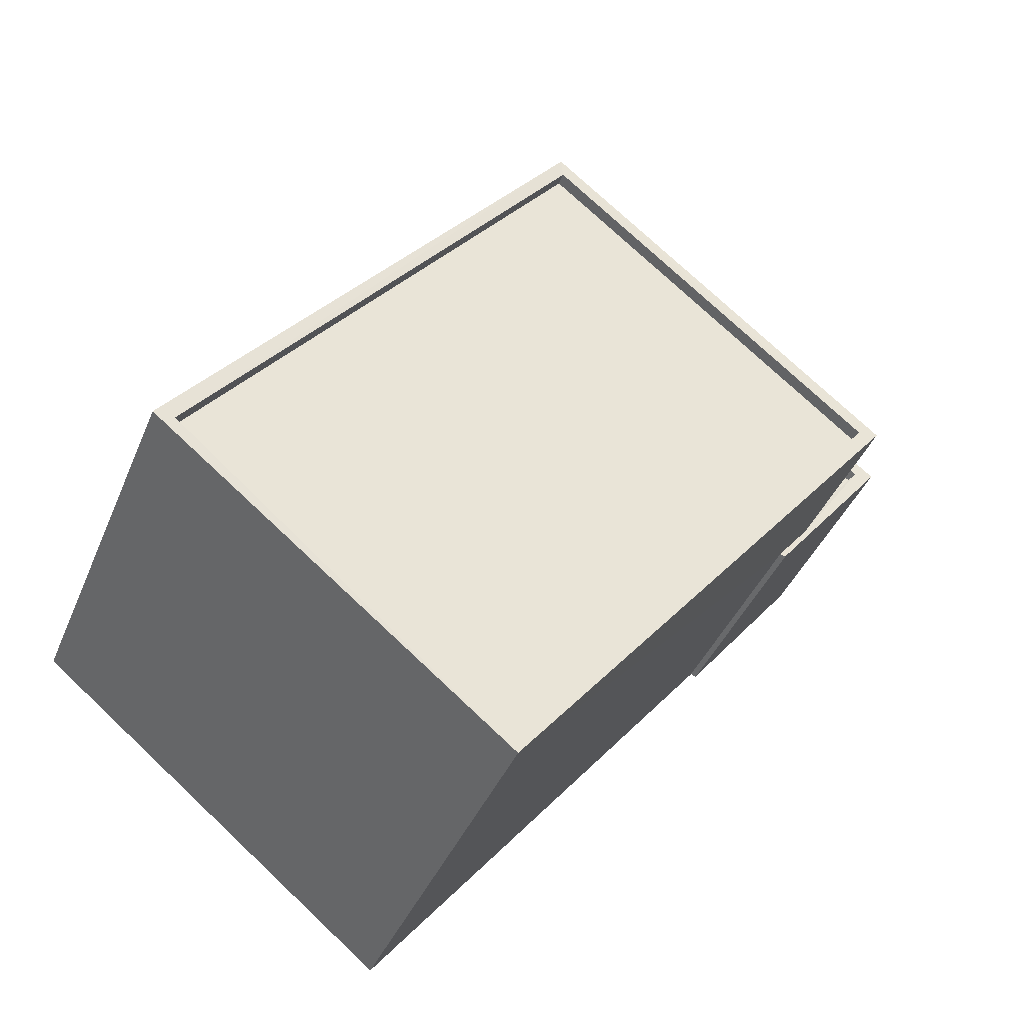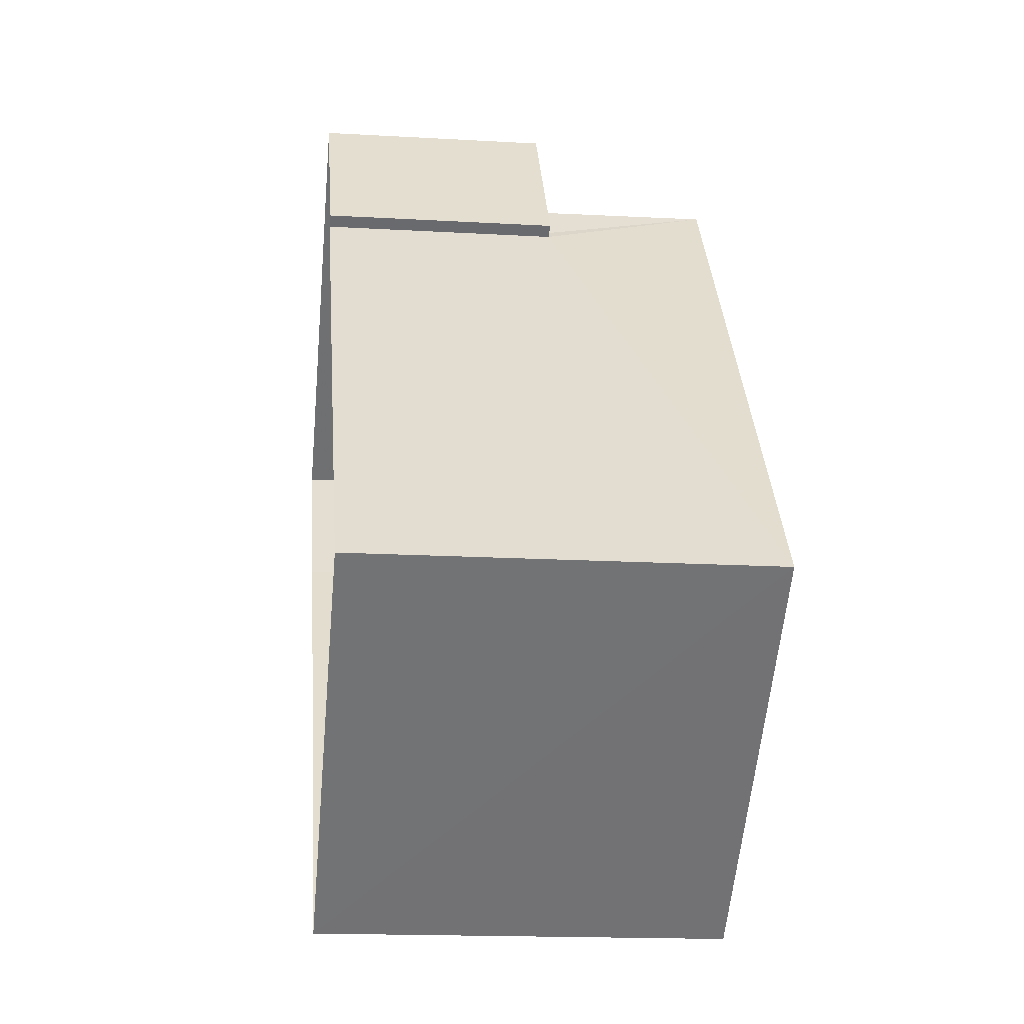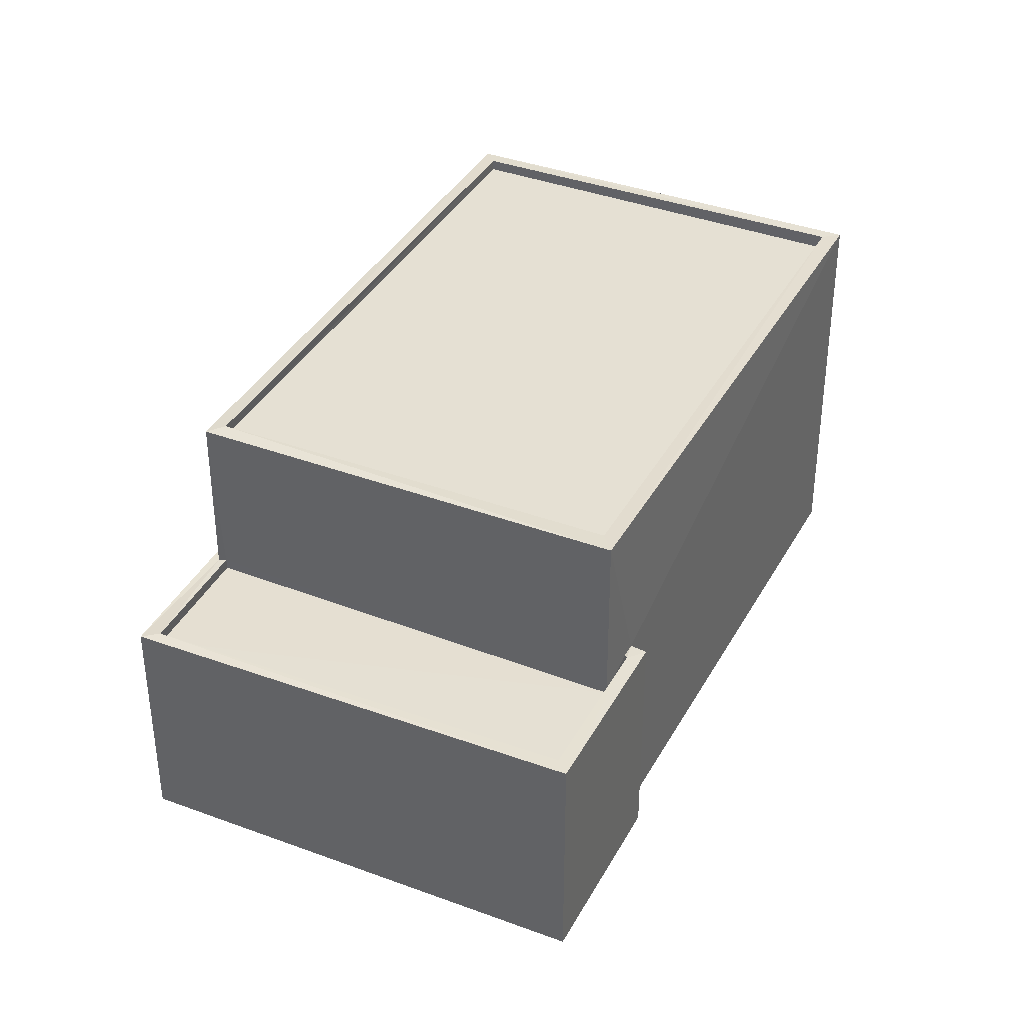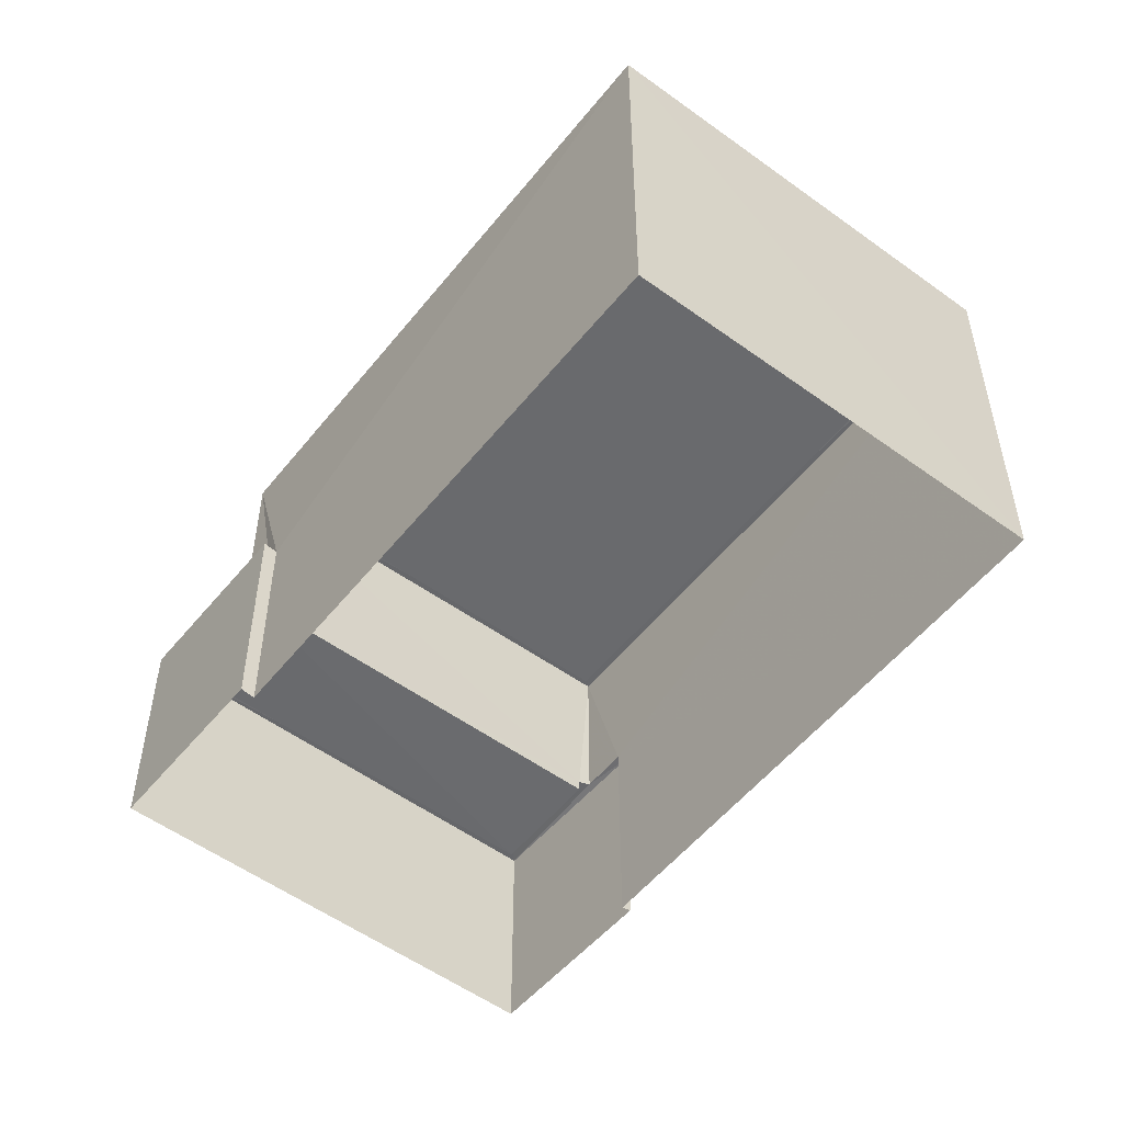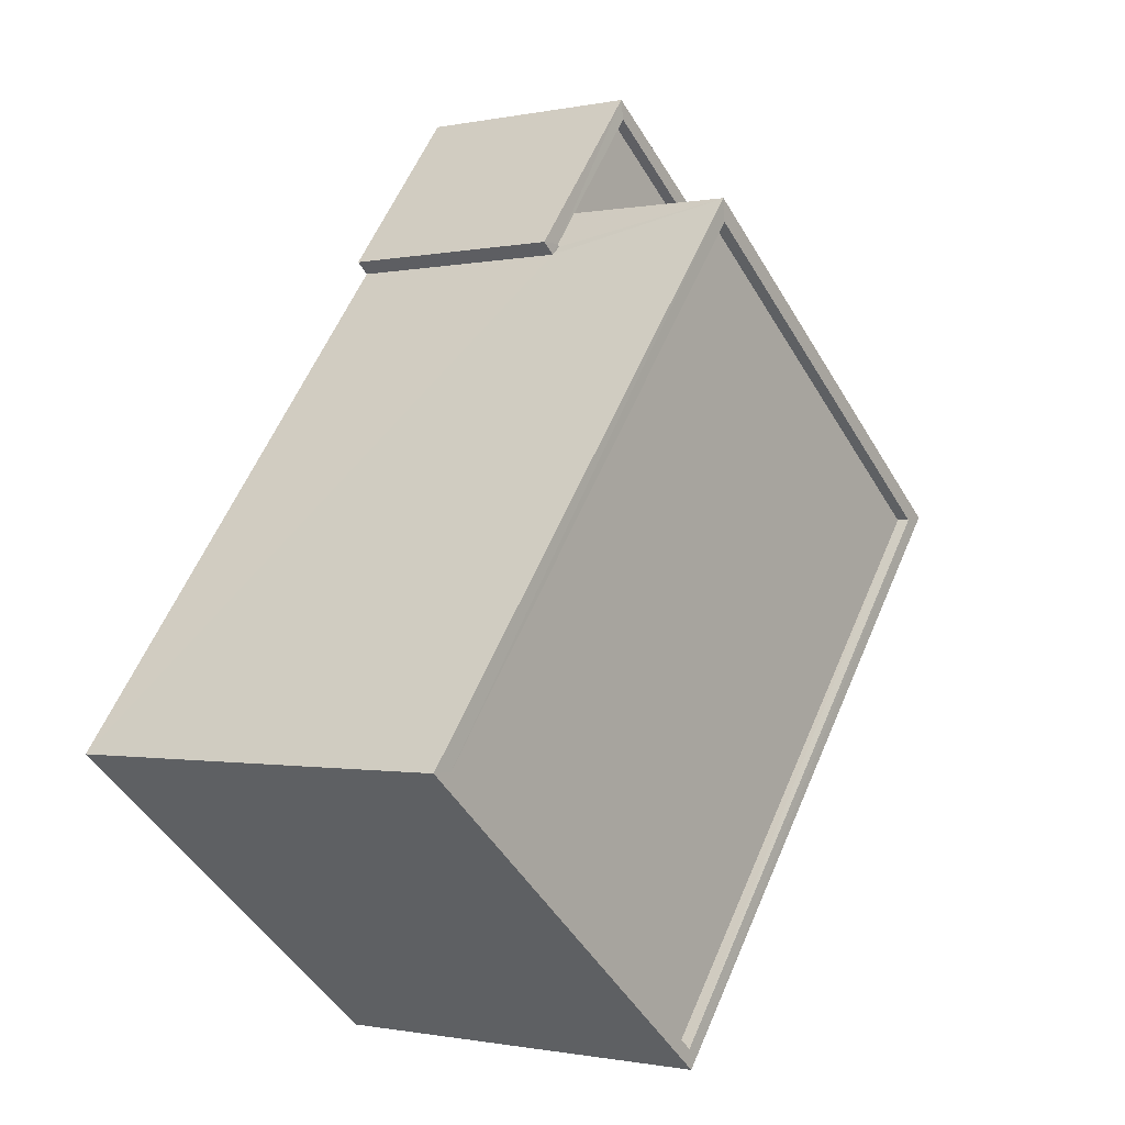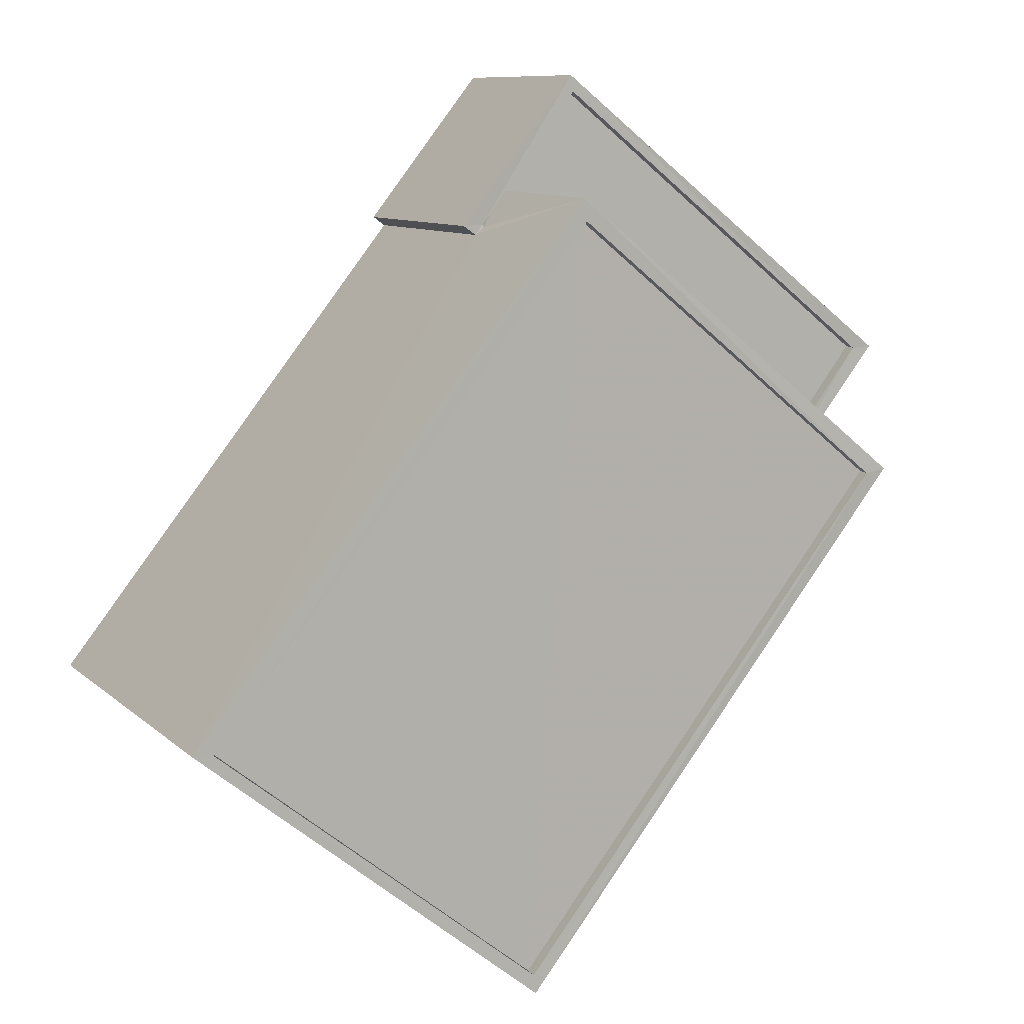
<metadata>
{"format":"obj","ext":"obj","renderer":"f3d","projection":"perspective","resolution":1024,"background":"white","views":[{"elev":-40.3,"azim":-21.1,"up":"+Y"},{"elev":-16.5,"azim":-96.4,"up":"+Y"},{"elev":37.8,"azim":167.2,"up":"+Z"},{"elev":-53.1,"azim":-76.5,"up":"+Z"},{"elev":-0.7,"azim":-52.3,"up":"+Y"},{"elev":9.6,"azim":-26.2,"up":"+Y"}]}
</metadata>
<code>
v 1.197e+05 7.863e+05 22.61
v 1.197e+05 7.863e+05 22.62
v 1.197e+05 7.863e+05 22.61
v 1.197e+05 7.863e+05 22.61
v 1.197e+05 7.863e+05 22.61
v 1.197e+05 7.863e+05 22.61
v 1.197e+05 7.863e+05 22.61
v 1.197e+05 7.863e+05 22.61
v 1.197e+05 7.863e+05 27.05
v 1.197e+05 7.863e+05 27.05
v 1.197e+05 7.863e+05 27.05
v 1.197e+05 7.863e+05 27.05
v 1.197e+05 7.863e+05 27.05
v 1.197e+05 7.863e+05 27.05
v 1.197e+05 7.863e+05 27.3
v 1.197e+05 7.863e+05 27.3
v 1.197e+05 7.863e+05 27.3
v 1.197e+05 7.863e+05 27.3
v 1.197e+05 7.863e+05 27.3
v 1.197e+05 7.863e+05 27.3
v 1.197e+05 7.863e+05 27.3
v 1.197e+05 7.863e+05 27.3
v 1.197e+05 7.863e+05 27.3
v 1.197e+05 7.863e+05 27.3
v 1.197e+05 7.863e+05 27.3
v 1.197e+05 7.863e+05 27.3
v 1.197e+05 7.863e+05 30.68
v 1.197e+05 7.863e+05 30.67
v 1.197e+05 7.863e+05 30.68
v 1.197e+05 7.863e+05 30.67
v 1.197e+05 7.863e+05 30.67
v 1.197e+05 7.863e+05 30.67
v 1.197e+05 7.863e+05 30.67
v 1.197e+05 7.863e+05 30.67
v 1.197e+05 7.863e+05 30.42
v 1.197e+05 7.863e+05 30.42
v 1.197e+05 7.863e+05 30.42
v 1.197e+05 7.863e+05 30.43
f 1 2 3
f 4 5 6
f 5 1 3
f 3 7 8
f 6 3 8
f 5 3 6
f 9 10 11
f 12 11 13
f 13 11 14
f 11 10 14
f 15 16 17
f 16 18 17
f 19 20 21
f 19 21 22
f 23 18 22
f 20 24 21
f 25 17 23
f 26 23 22
f 21 26 22
f 17 18 23
f 27 28 29
f 30 31 32
f 33 30 32
f 28 31 30
f 29 28 34
f 34 28 30
f 35 36 37
f 35 38 36
f 29 32 27
f 29 33 32
f 25 23 10
f 9 25 10
f 12 13 21
f 24 12 21
f 21 13 14
f 26 21 14
f 10 26 14
f 10 23 26
f 15 4 16
f 15 5 4
f 6 16 4
f 6 18 16
f 3 19 7
f 3 20 19
f 19 8 7
f 19 22 8
f 22 18 6
f 8 22 6
f 17 31 15
f 5 15 1
f 1 15 28
f 15 31 28
f 27 2 1
f 28 27 1
f 24 32 11
f 32 20 27
f 27 20 2
f 12 24 11
f 2 20 3
f 32 24 20
f 9 11 25
f 17 25 31
f 31 25 32
f 25 11 32
f 33 35 37
f 30 33 37
f 34 37 36
f 34 30 37
f 29 36 38
f 29 34 36
f 29 38 35
f 33 29 35

</code>
